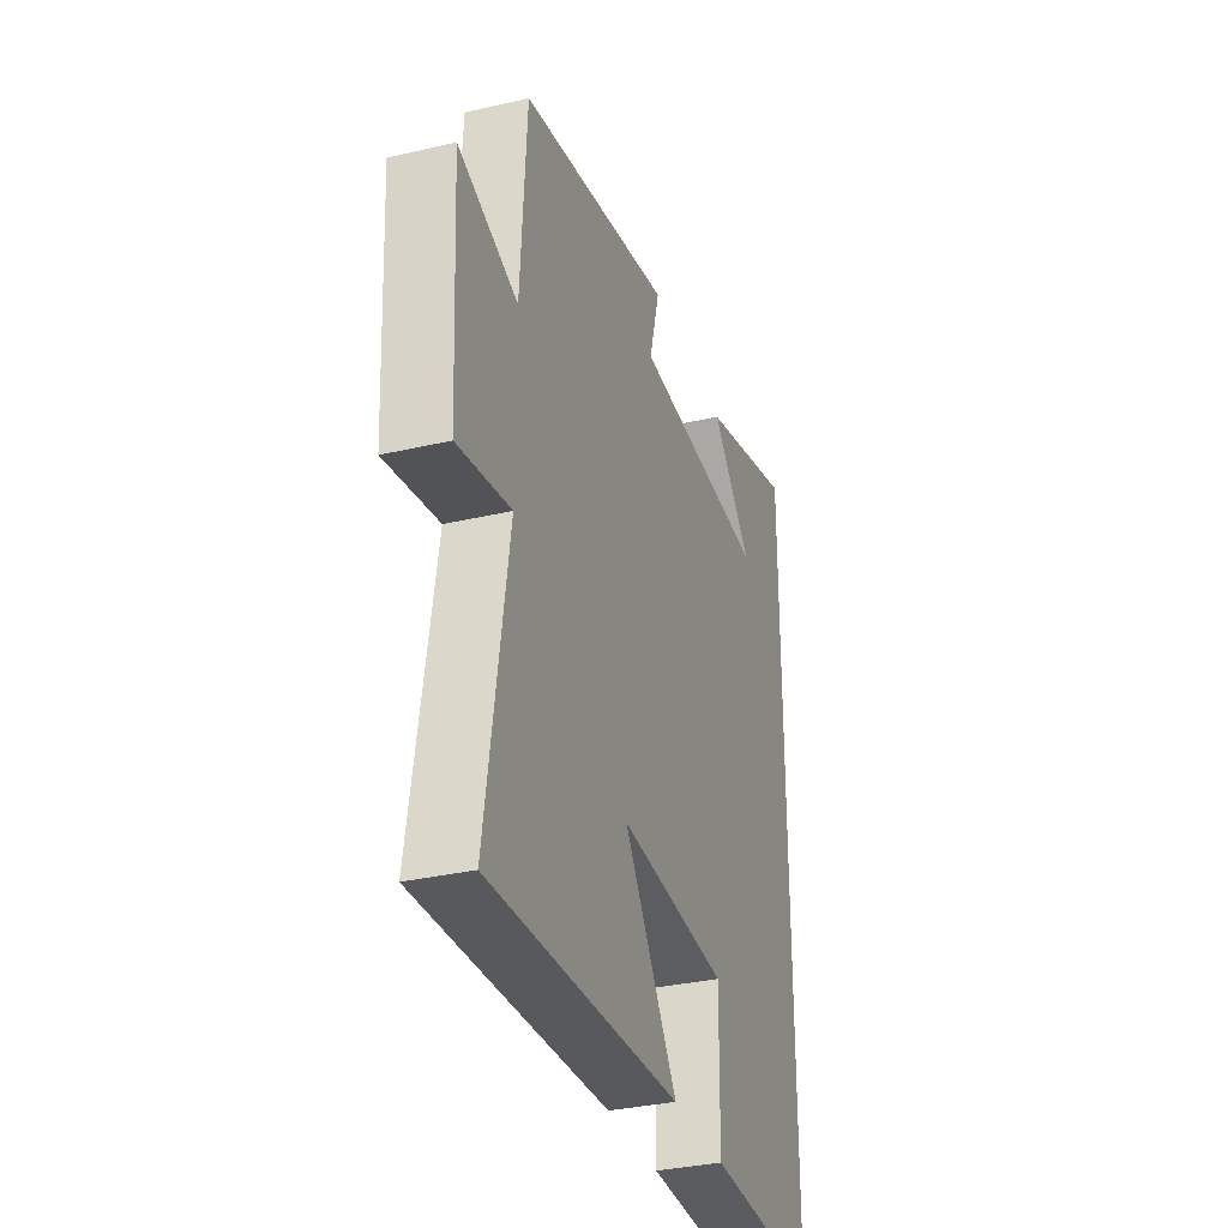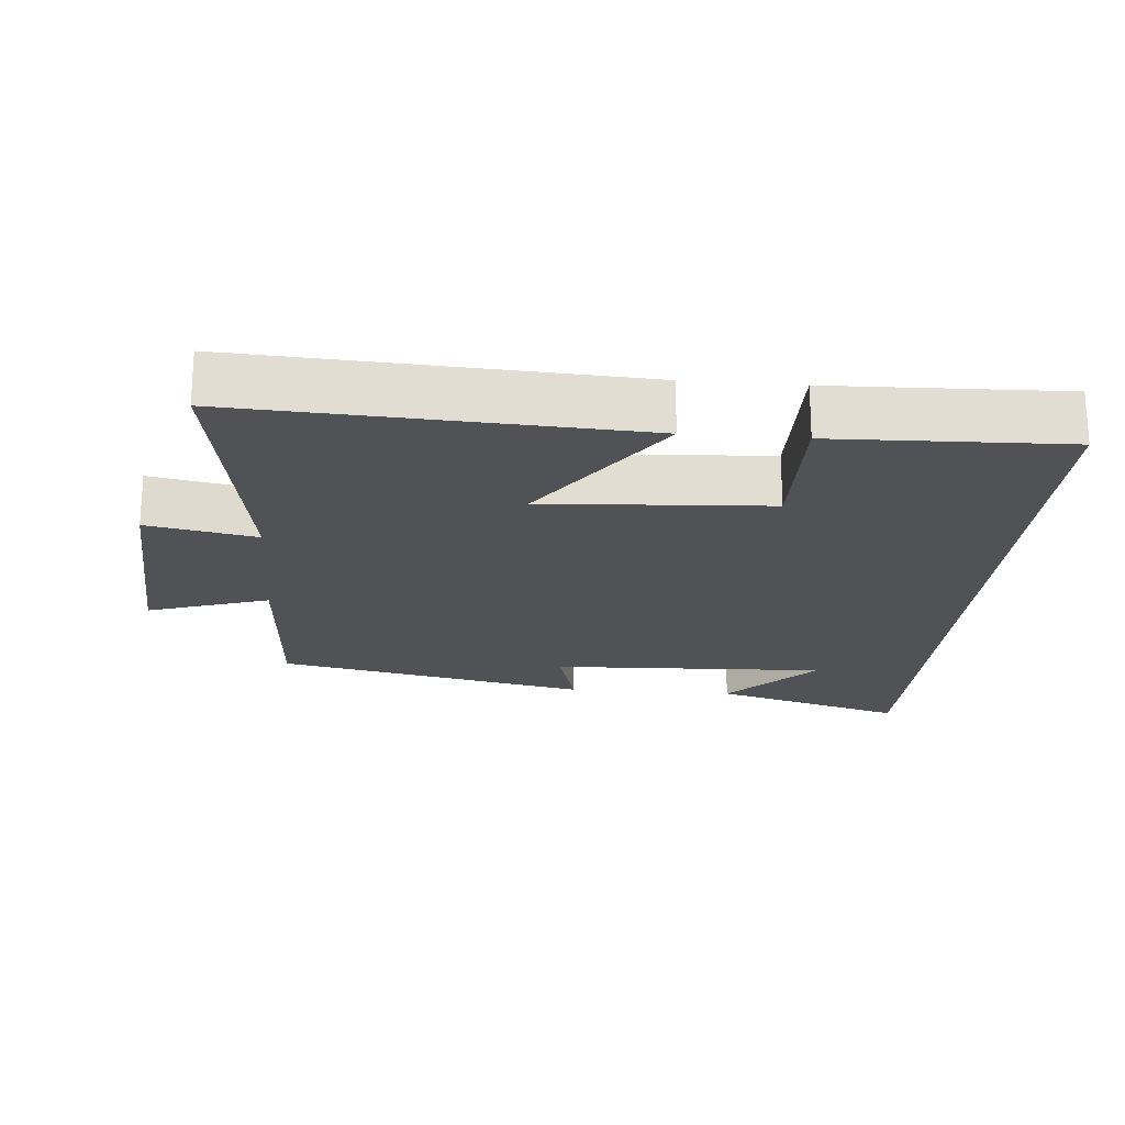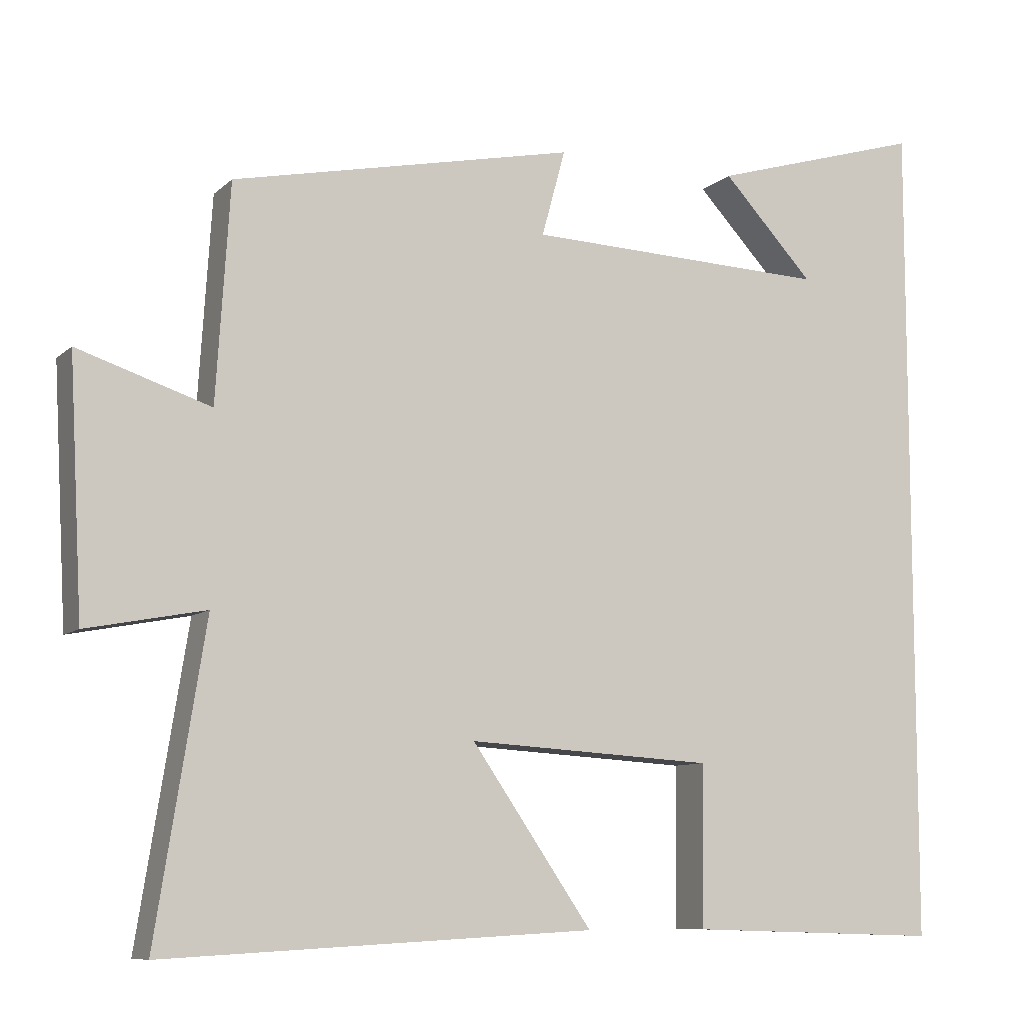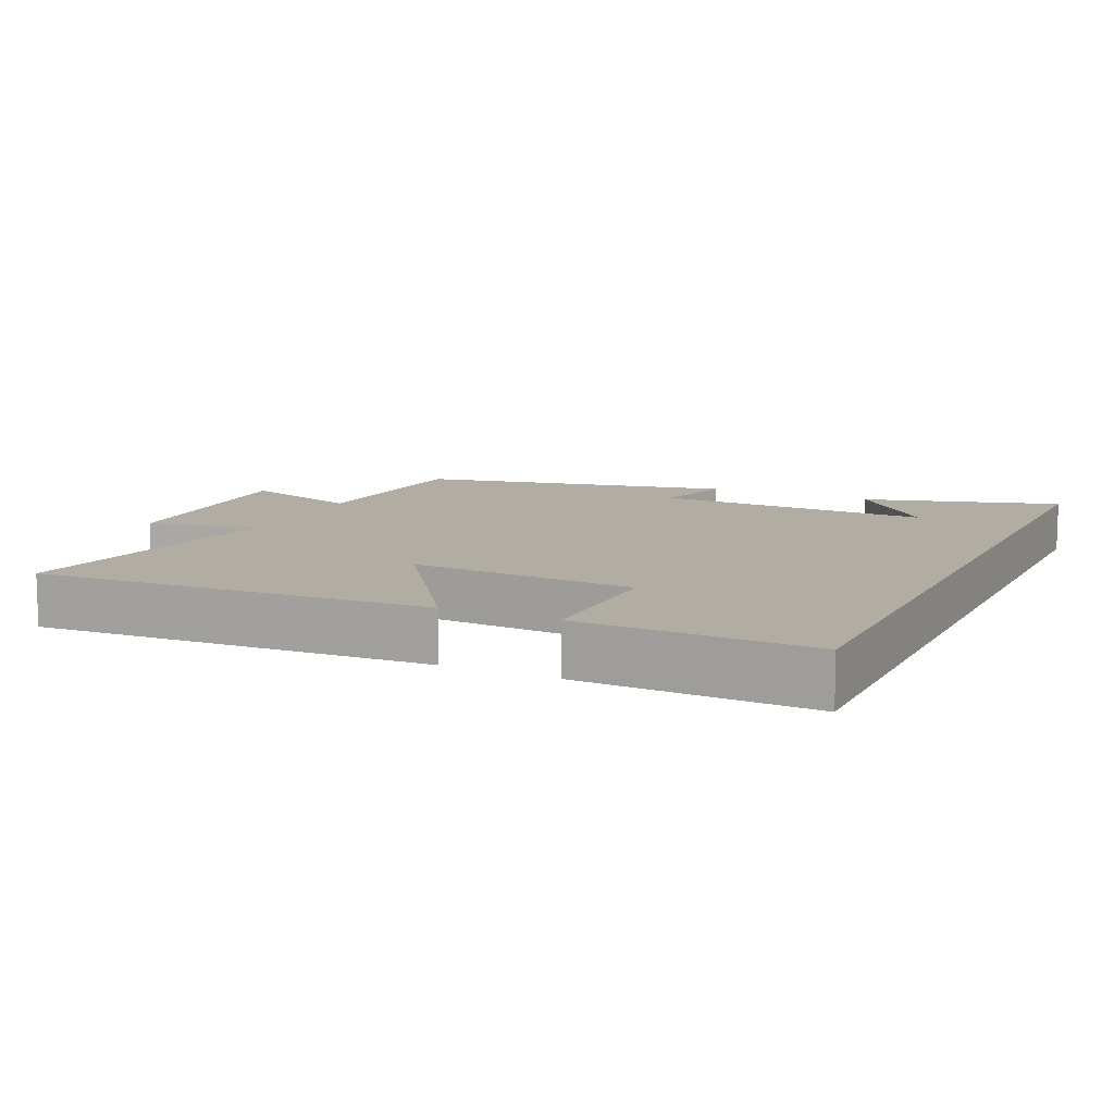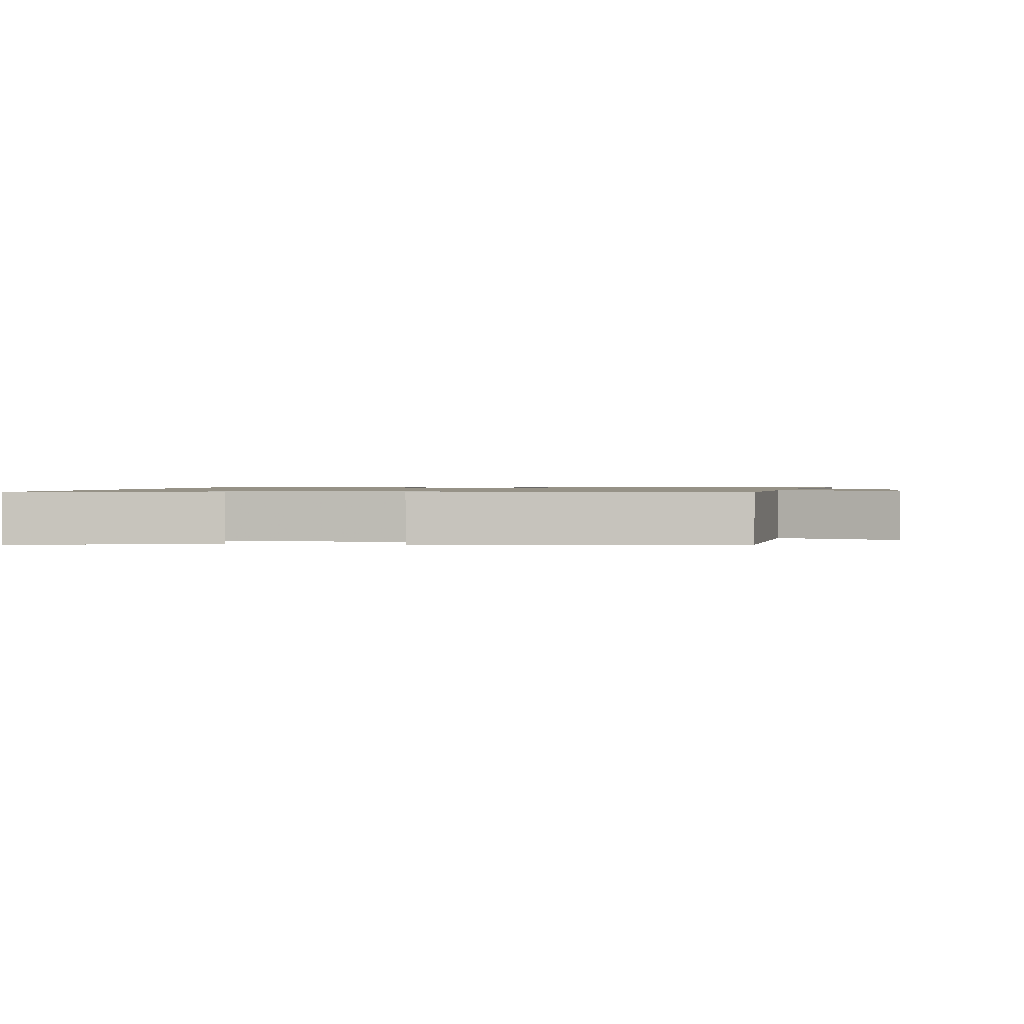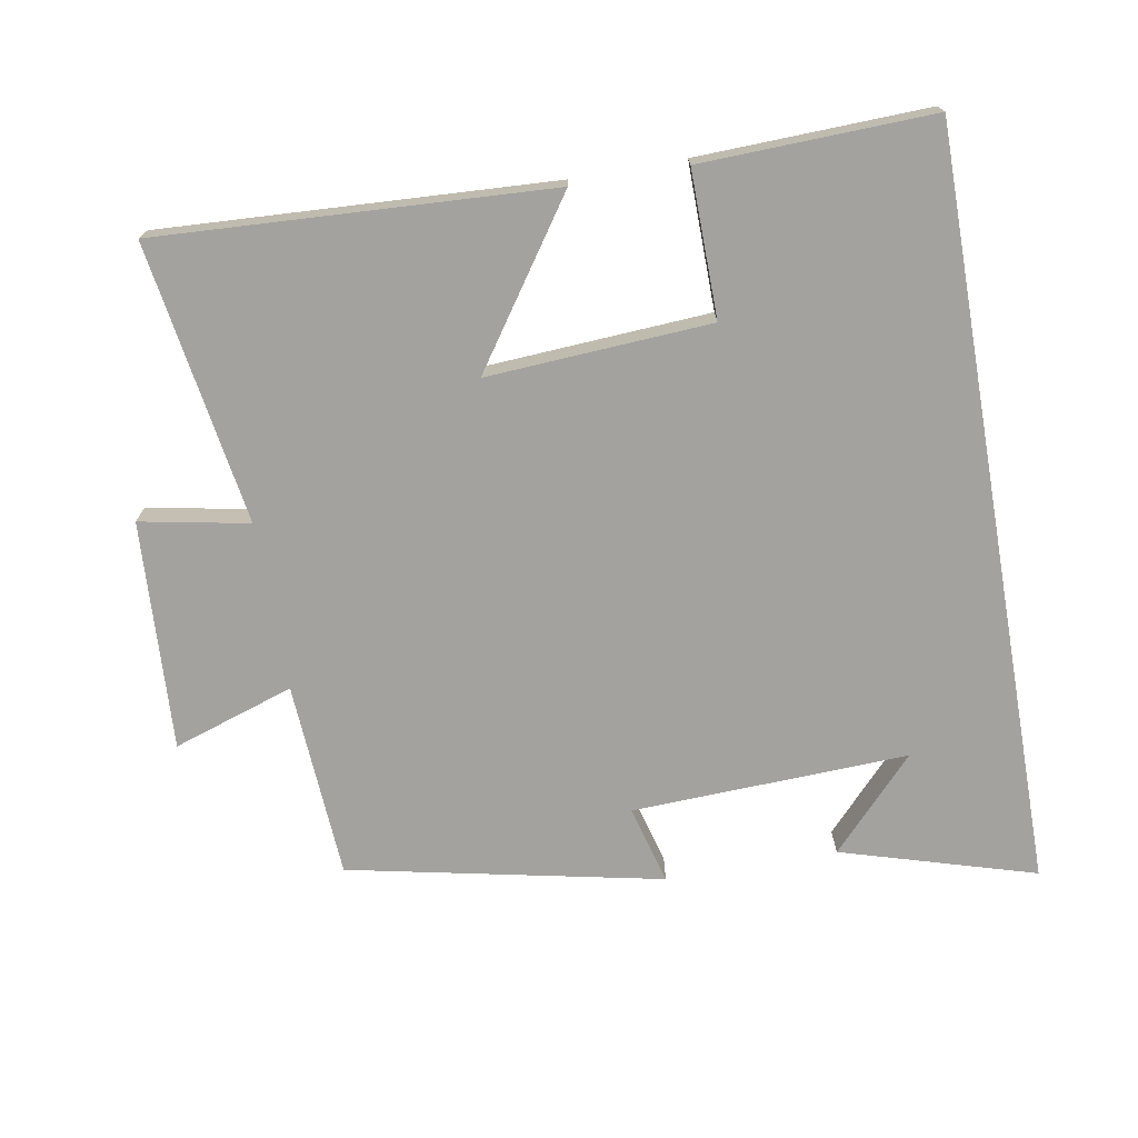
<metadata>
{"format":"obj","ext":"obj","renderer":"f3d","projection":"perspective","resolution":1024,"background":"white","views":[{"elev":-33.1,"azim":107.8,"up":"+Z"},{"elev":-21.0,"azim":175.1,"up":"+Y"},{"elev":-8.8,"azim":154.6,"up":"+Z"},{"elev":10.6,"azim":-154.9,"up":"+Y"},{"elev":1.1,"azim":10.1,"up":"+Y"},{"elev":-72.5,"azim":-170.1,"up":"+Y"}]}
</metadata>
<code>
v -0.5 0.07 0.583
v -0.219 0.07 0.5
v -0.34 0.07 0.37
v 0.06 0.07 0.386
v 0.029 0.07 0.5
v 0.482 0.07 0.406
v 0.5 0.07 0.121
v 0.675 0.07 0.179
v 0.657 0.07 -0.153
v 0.5 0.07 -0.123
v 0.565 0.07 -0.53
v -0.003 0.07 -0.5
v 0.156 0.07 -0.269
v -0.168 0.07 -0.289
v -0.165 0.07 -0.5
v -0.5 0.07 -0.511
v -0.5 0 0.583
v -0.219 0 0.5
v -0.34 0 0.37
v 0.06 0 0.386
v 0.029 0 0.5
v 0.482 0 0.406
v 0.5 0 0.121
v 0.675 0 0.179
v 0.657 0 -0.153
v 0.5 0 -0.123
v 0.565 0 -0.53
v -0.003 0 -0.5
v 0.156 0 -0.269
v -0.168 0 -0.289
v -0.165 0 -0.5
v -0.5 0 -0.511
f 14 15 16 1
f 10 11 12 13
f 10 13 14
f 7 8 9 10
f 6 7 10
f 5 6 10
f 4 5 10
f 3 4 10 14
f 1 2 3
f 1 3 14
f 17 32 31 30
f 29 28 27 26
f 30 29 26
f 26 25 24 23
f 26 23 22
f 26 22 21
f 26 21 20
f 30 26 20 19
f 19 18 17
f 30 19 17
f 1 17 18 2
f 2 18 19 3
f 3 19 20 4
f 4 20 21 5
f 5 21 22 6
f 6 22 23 7
f 7 23 24 8
f 8 24 25 9
f 9 25 26 10
f 10 26 27 11
f 11 27 28 12
f 12 28 29 13
f 13 29 30 14
f 14 30 31 15
f 15 31 32 16
f 16 32 17 1

</code>
